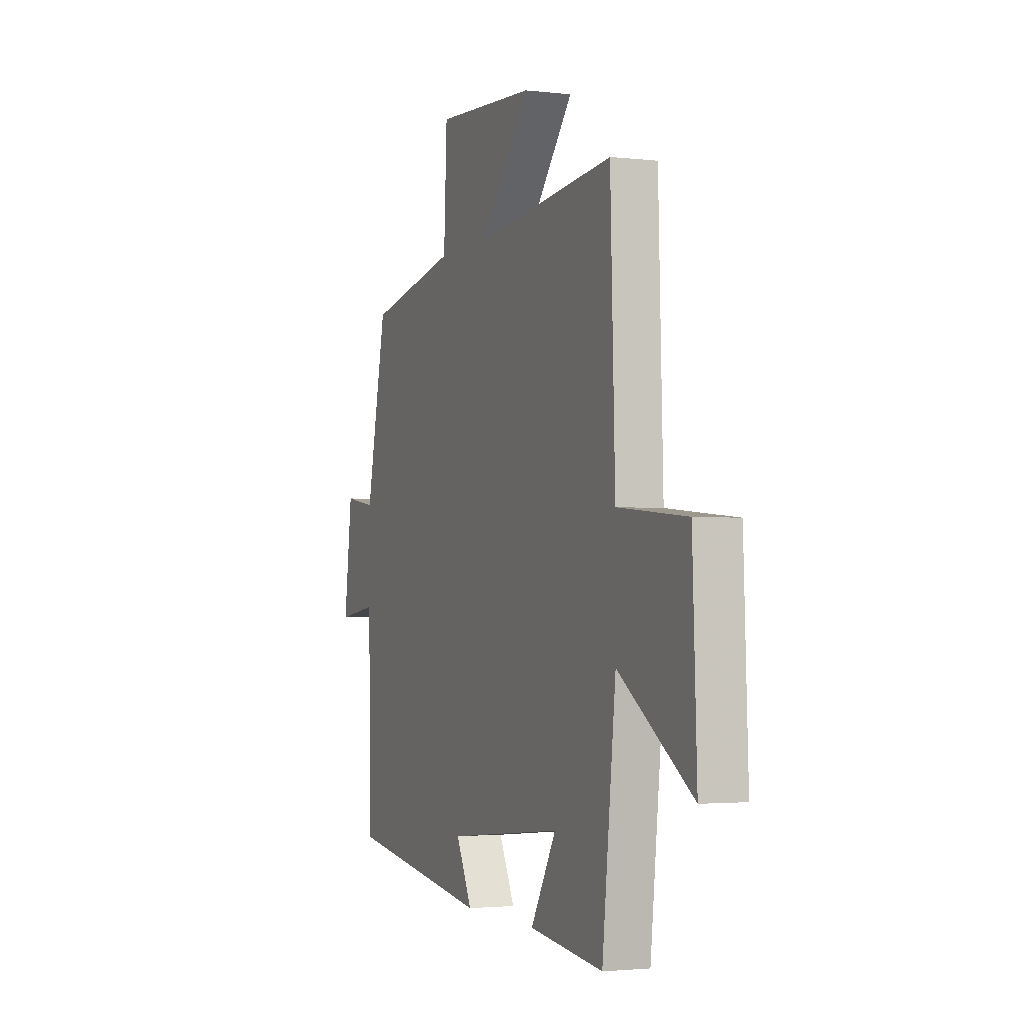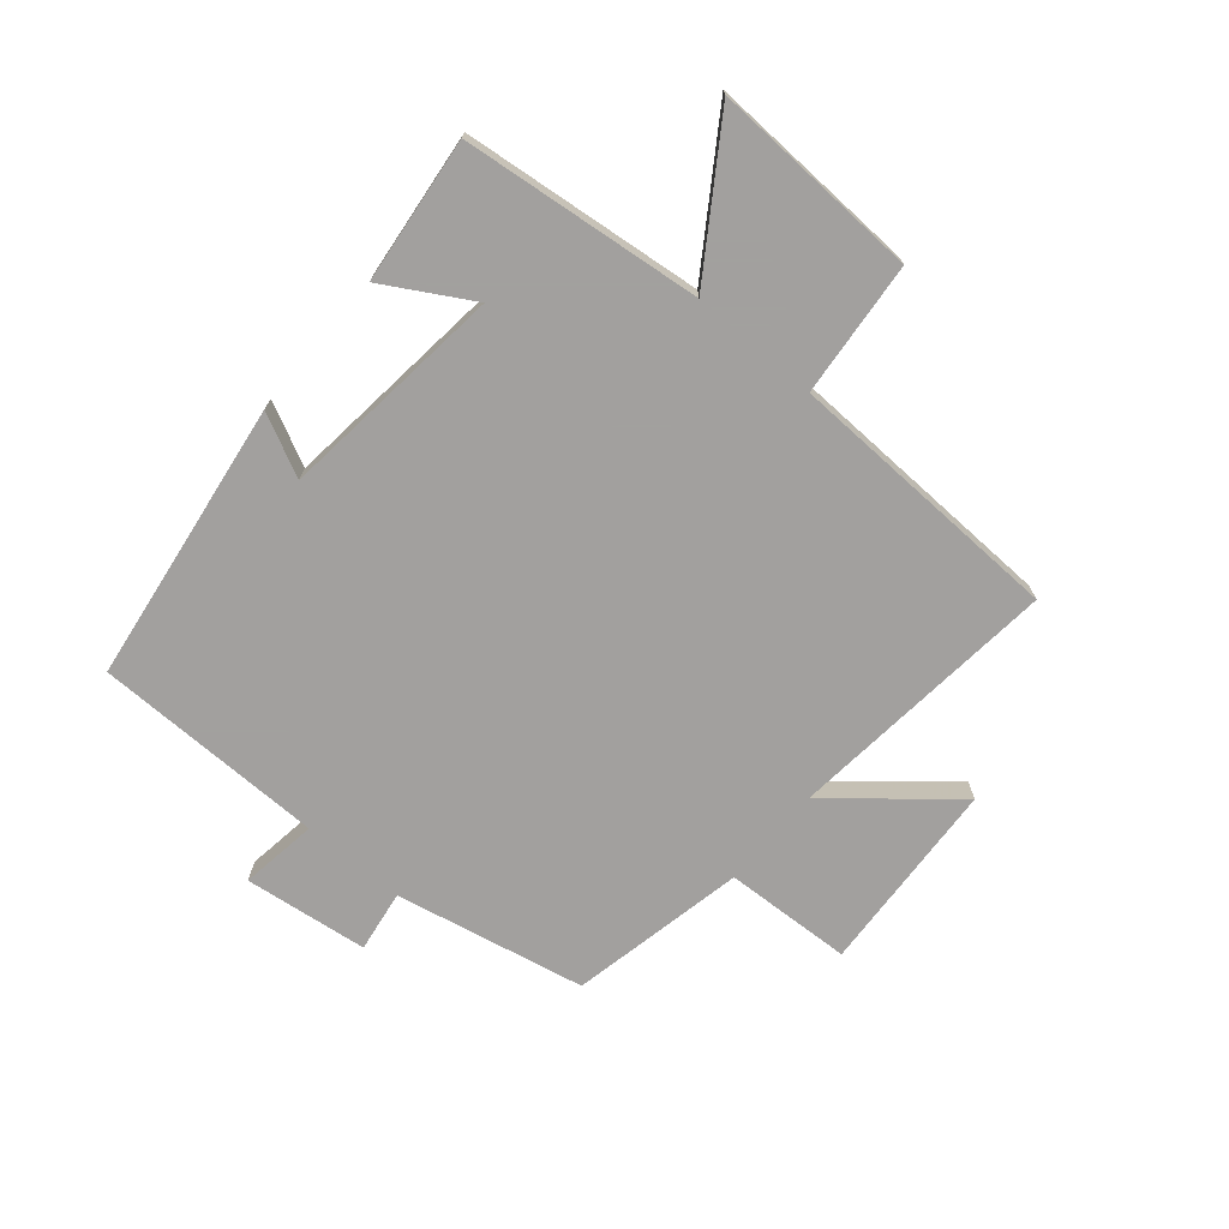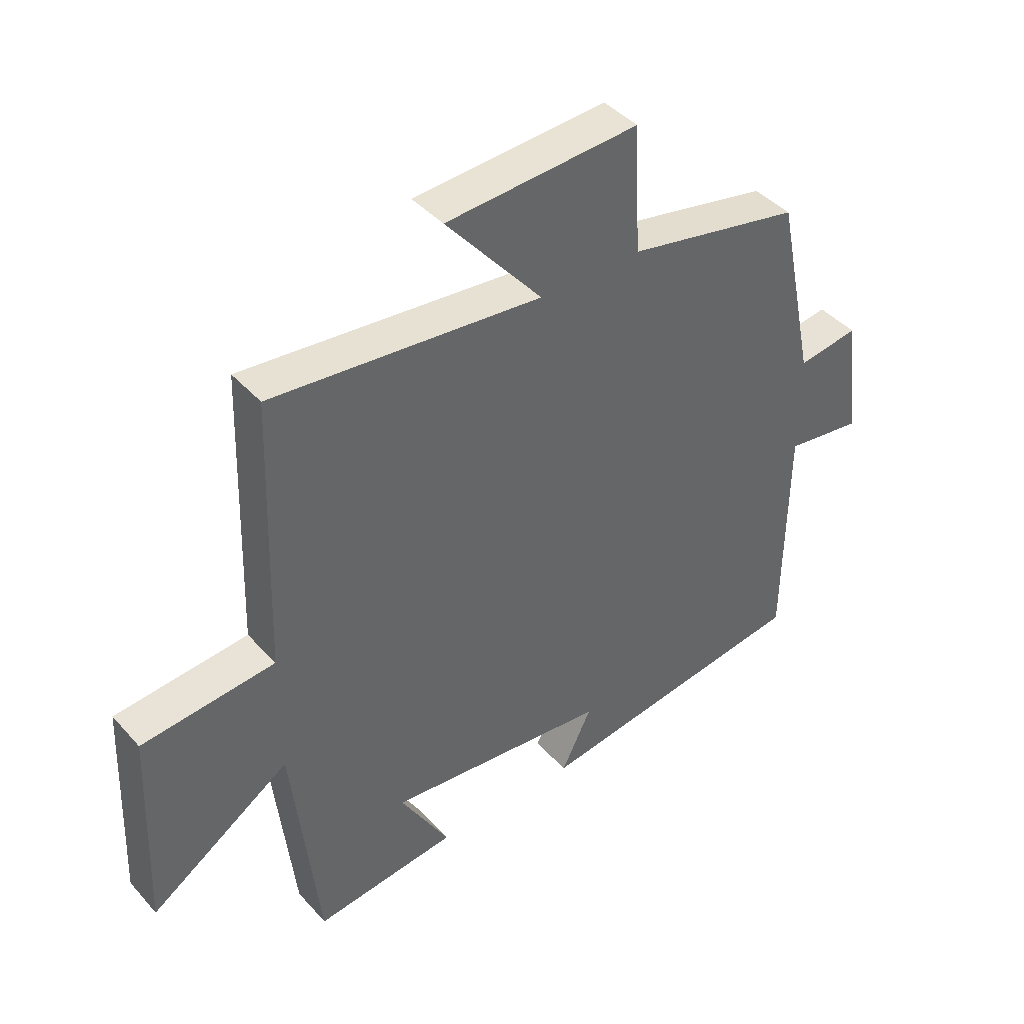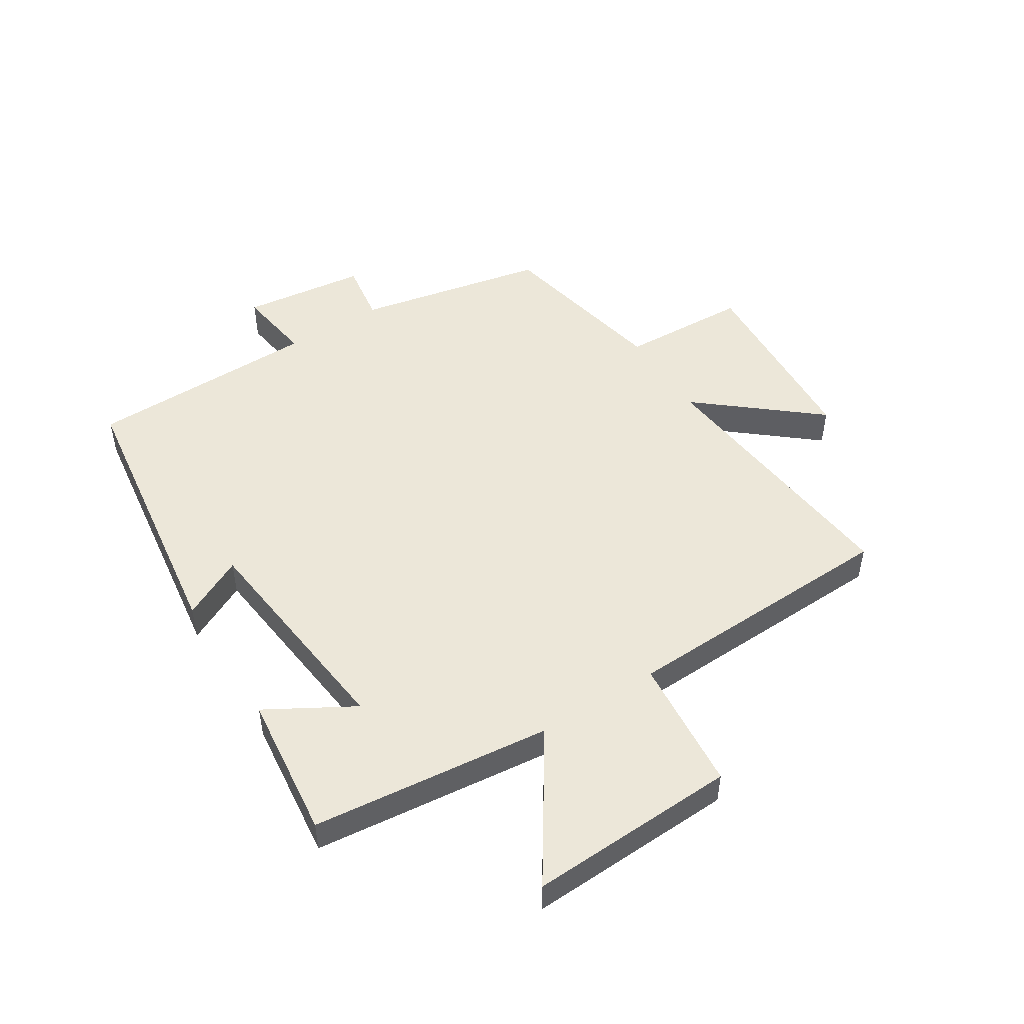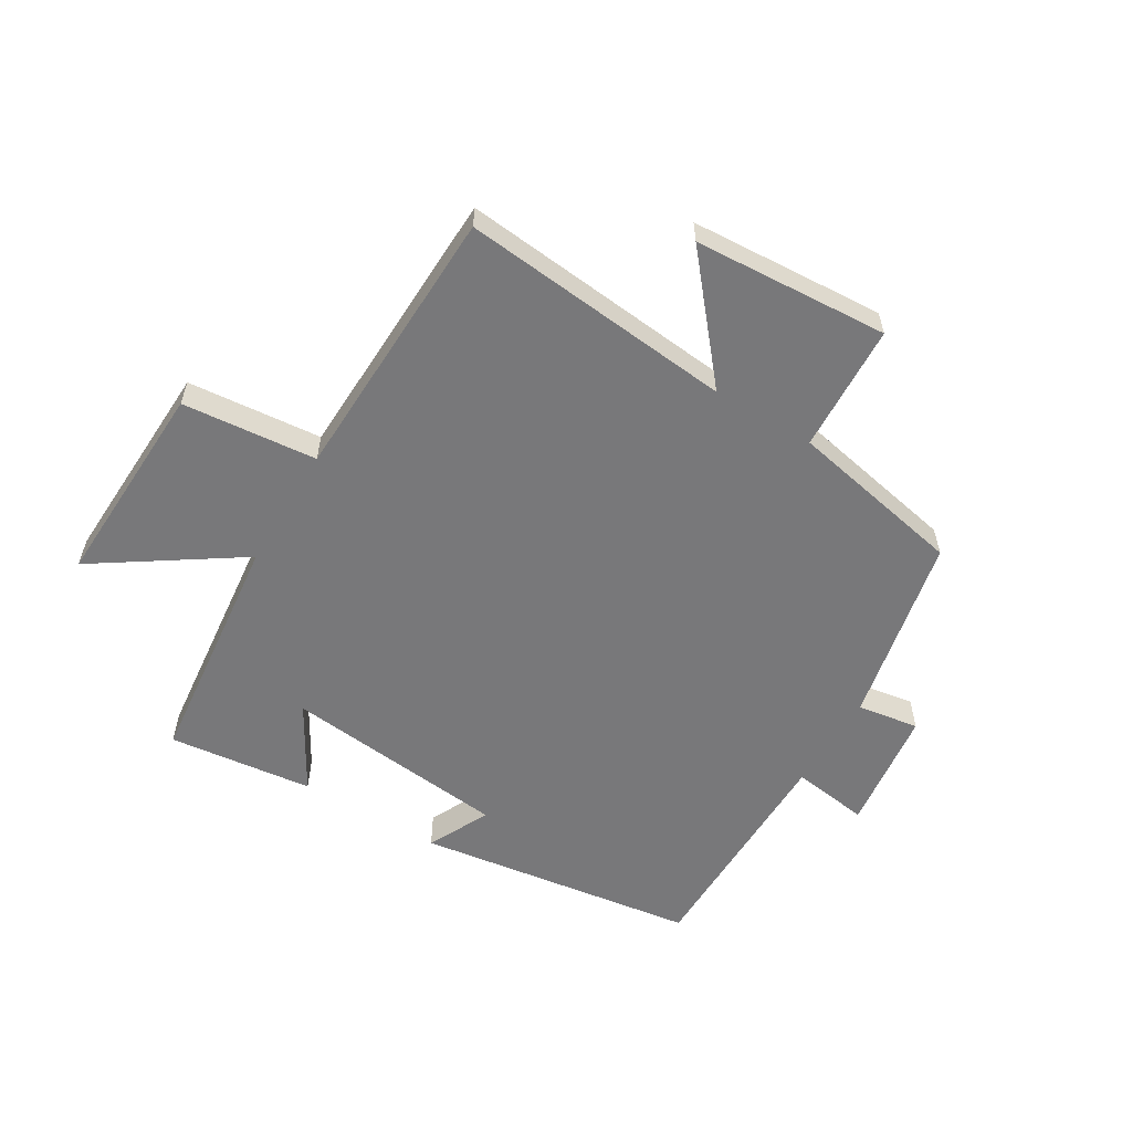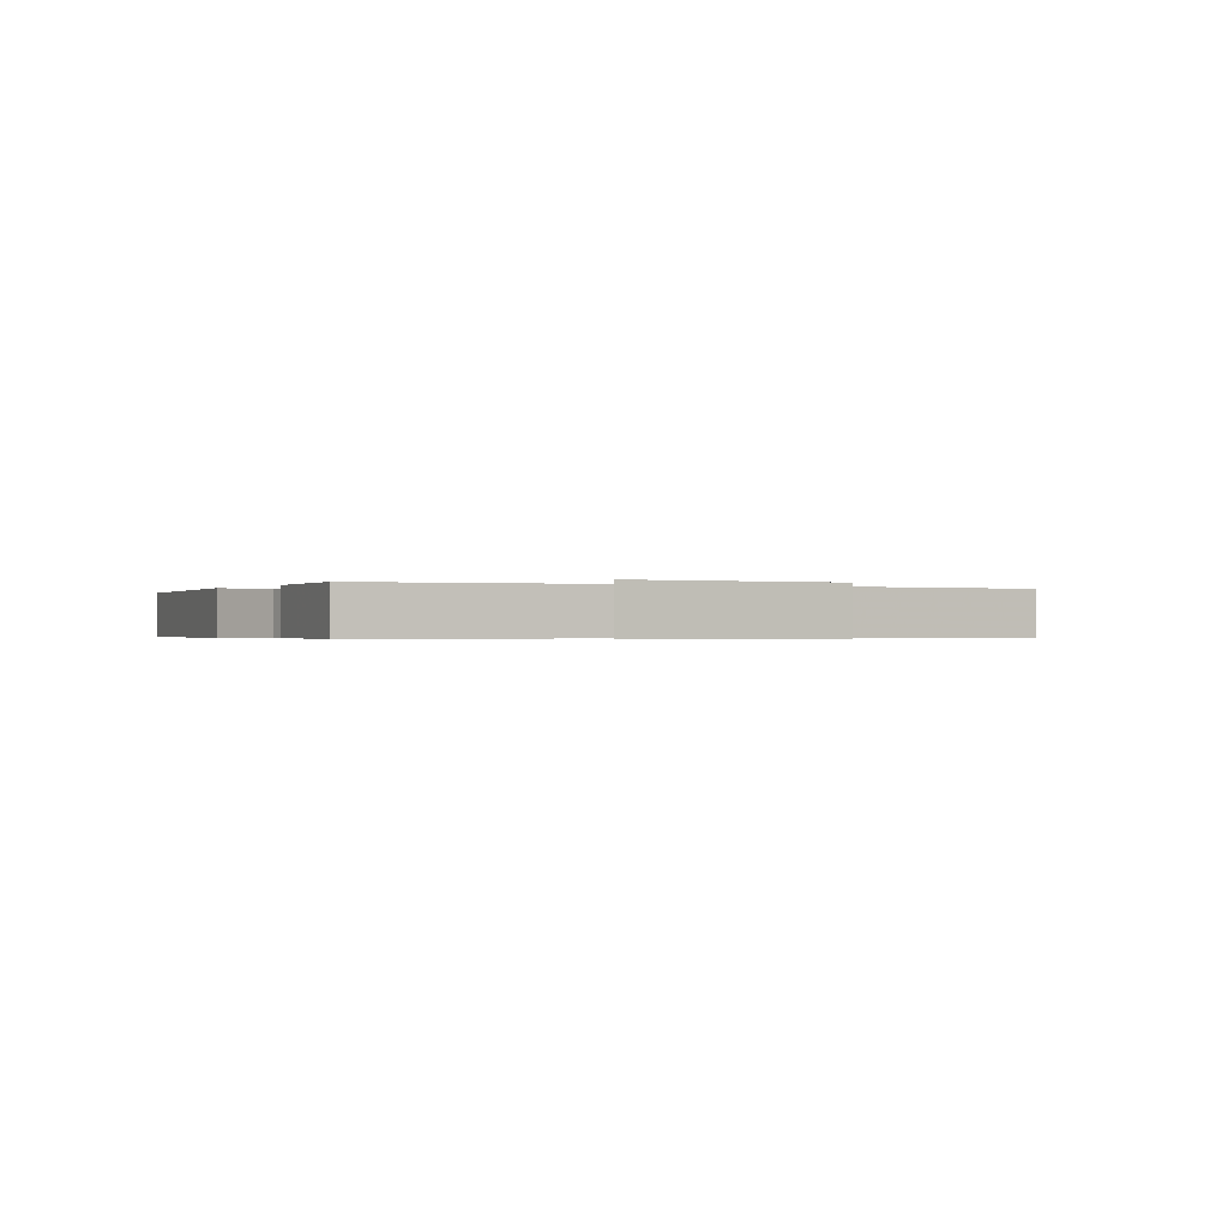
<metadata>
{"format":"obj","ext":"obj","renderer":"f3d","projection":"perspective","resolution":1024,"background":"white","views":[{"elev":-2.4,"azim":-112.1,"up":"+Z"},{"elev":-71.9,"azim":-130.4,"up":"+Y"},{"elev":42.1,"azim":-37.9,"up":"+Z"},{"elev":49.6,"azim":-122.5,"up":"+Y"},{"elev":-57.6,"azim":-31.0,"up":"+Y"},{"elev":-0.4,"azim":-119.1,"up":"+Y"}]}
</metadata>
<code>
v 0.496 0.07 -0.433
v 0.027 0.07 -0.5
v 0.078 0.07 -0.397
v -0.298 0.07 -0.357
v -0.215 0.07 -0.5
v -0.456 0.07 -0.528
v -0.5 0.07 -0.129
v -0.738 0.07 -0.288
v -0.724 0.07 0.06
v -0.5 0.07 0.081
v -0.485 0.07 0.545
v -0.031 0.07 0.5
v -0.193 0.07 0.693
v 0.131 0.07 0.713
v 0.141 0.07 0.5
v 0.434 0.07 0.441
v 0.5 0.07 0.125
v 0.603 0.07 0.141
v 0.629 0.07 -0.065
v 0.5 0.07 -0.047
v 0.496 0 -0.433
v 0.027 0 -0.5
v 0.078 0 -0.397
v -0.298 0 -0.357
v -0.215 0 -0.5
v -0.456 0 -0.528
v -0.5 0 -0.129
v -0.738 0 -0.288
v -0.724 0 0.06
v -0.5 0 0.081
v -0.485 0 0.545
v -0.031 0 0.5
v -0.193 0 0.693
v 0.131 0 0.713
v 0.141 0 0.5
v 0.434 0 0.441
v 0.5 0 0.125
v 0.603 0 0.141
v 0.629 0 -0.065
v 0.5 0 -0.047
f 17 18 19 20
f 15 16 17 20
f 15 20 1
f 12 13 14 15
f 12 15 1
f 10 11 12 1
f 7 8 9 10
f 4 5 6 7
f 3 4 7 10
f 1 2 3
f 1 3 10
f 40 39 38 37
f 40 37 36 35
f 21 40 35
f 35 34 33 32
f 21 35 32
f 21 32 31 30
f 30 29 28 27
f 27 26 25 24
f 30 27 24 23
f 23 22 21
f 30 23 21
f 1 21 22 2
f 2 22 23 3
f 3 23 24 4
f 4 24 25 5
f 5 25 26 6
f 6 26 27 7
f 7 27 28 8
f 8 28 29 9
f 9 29 30 10
f 10 30 31 11
f 11 31 32 12
f 12 32 33 13
f 13 33 34 14
f 14 34 35 15
f 15 35 36 16
f 16 36 37 17
f 17 37 38 18
f 18 38 39 19
f 19 39 40 20
f 20 40 21 1

</code>
